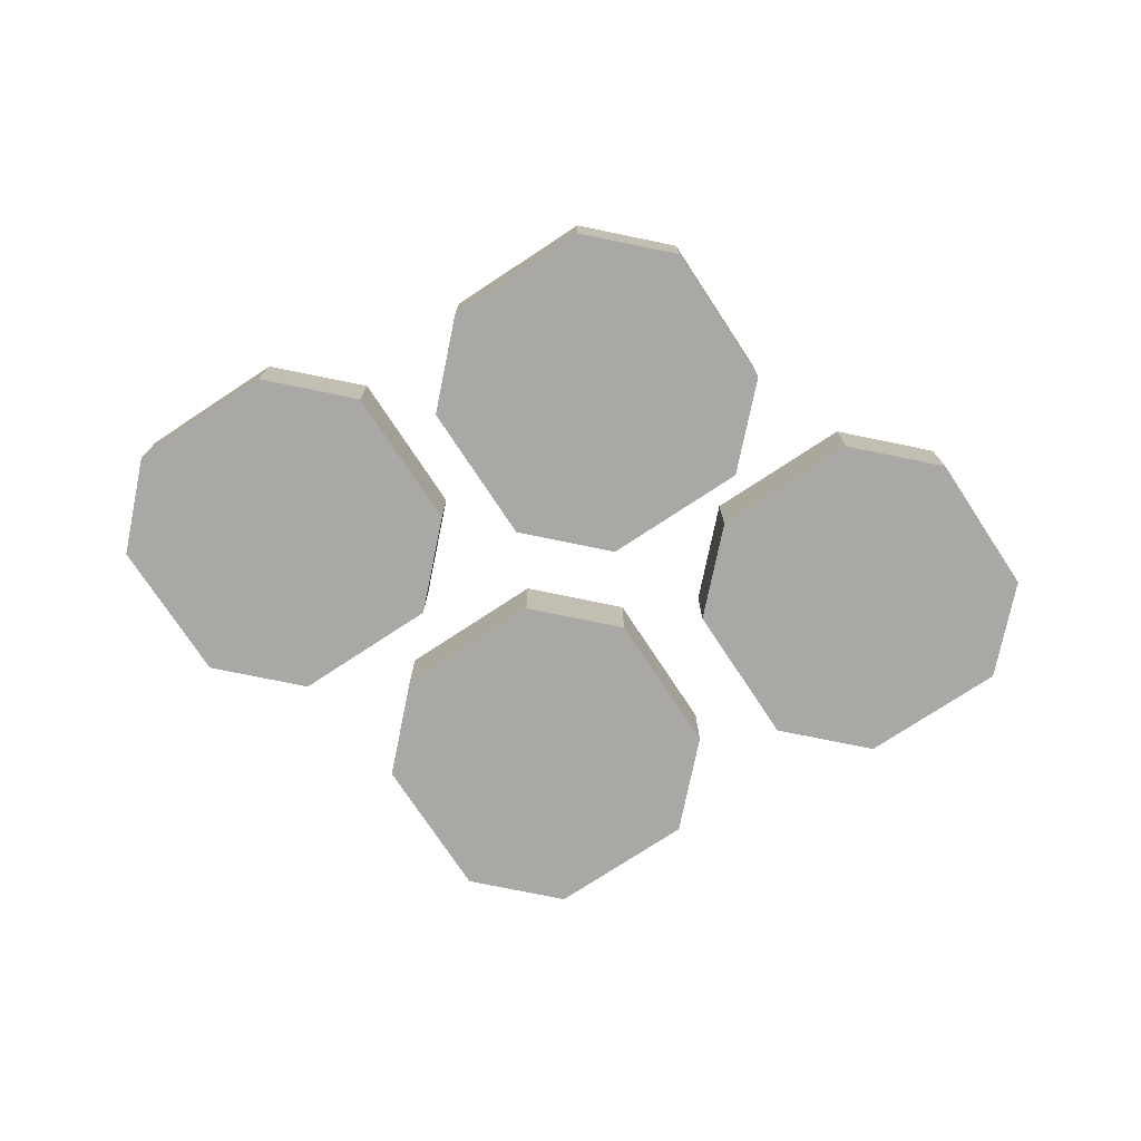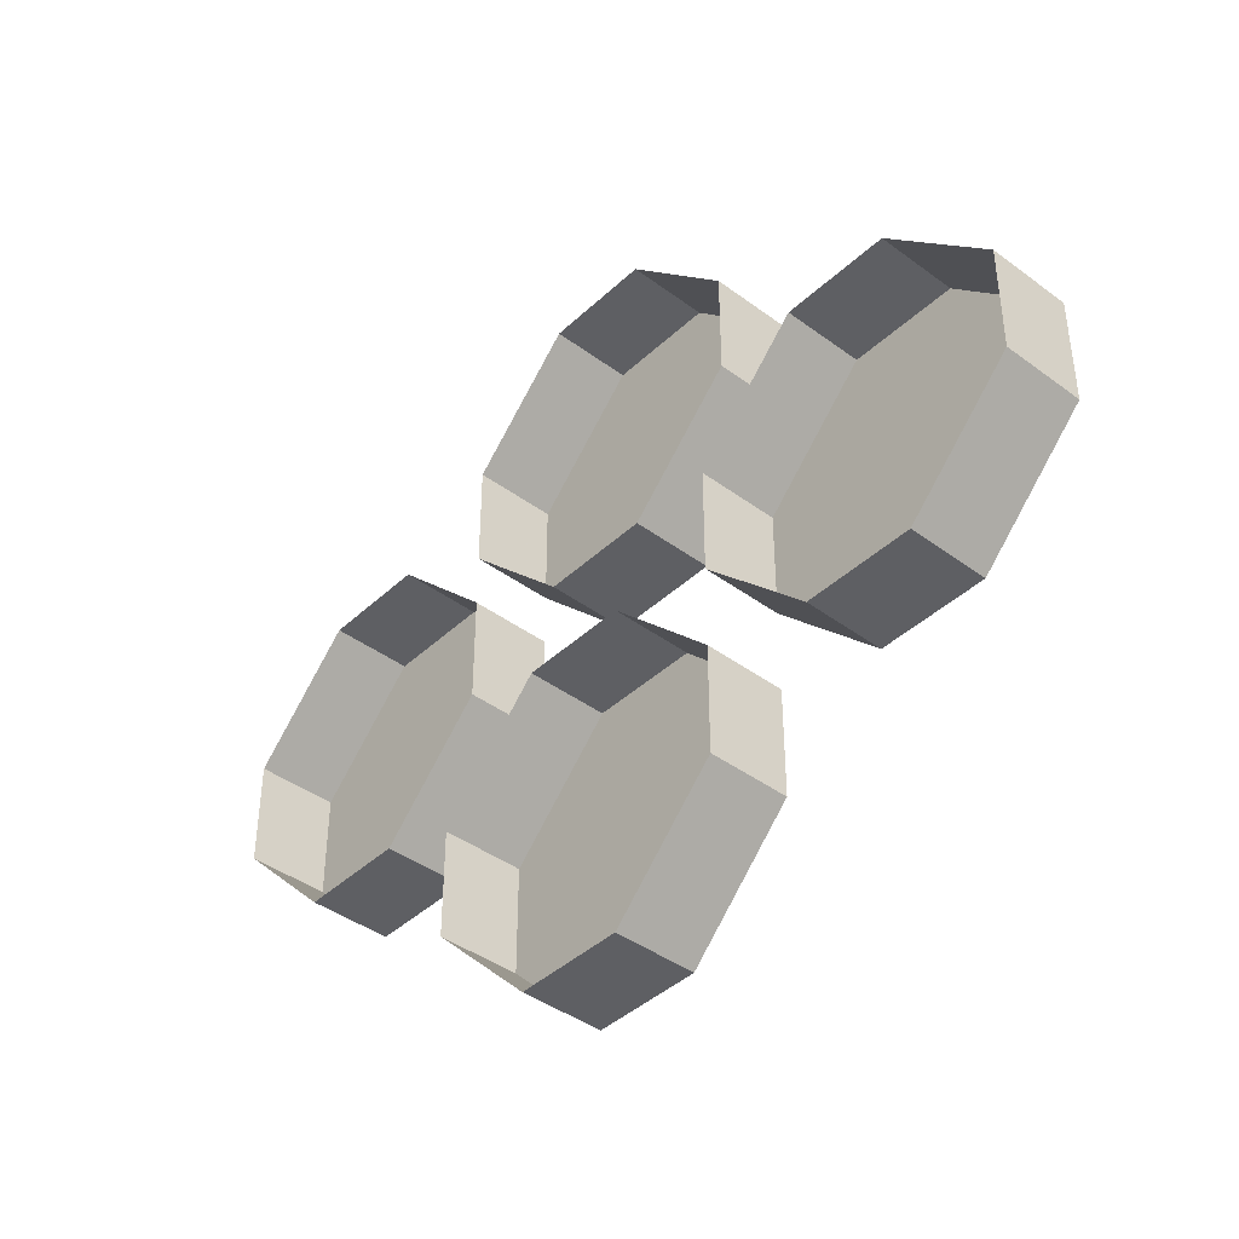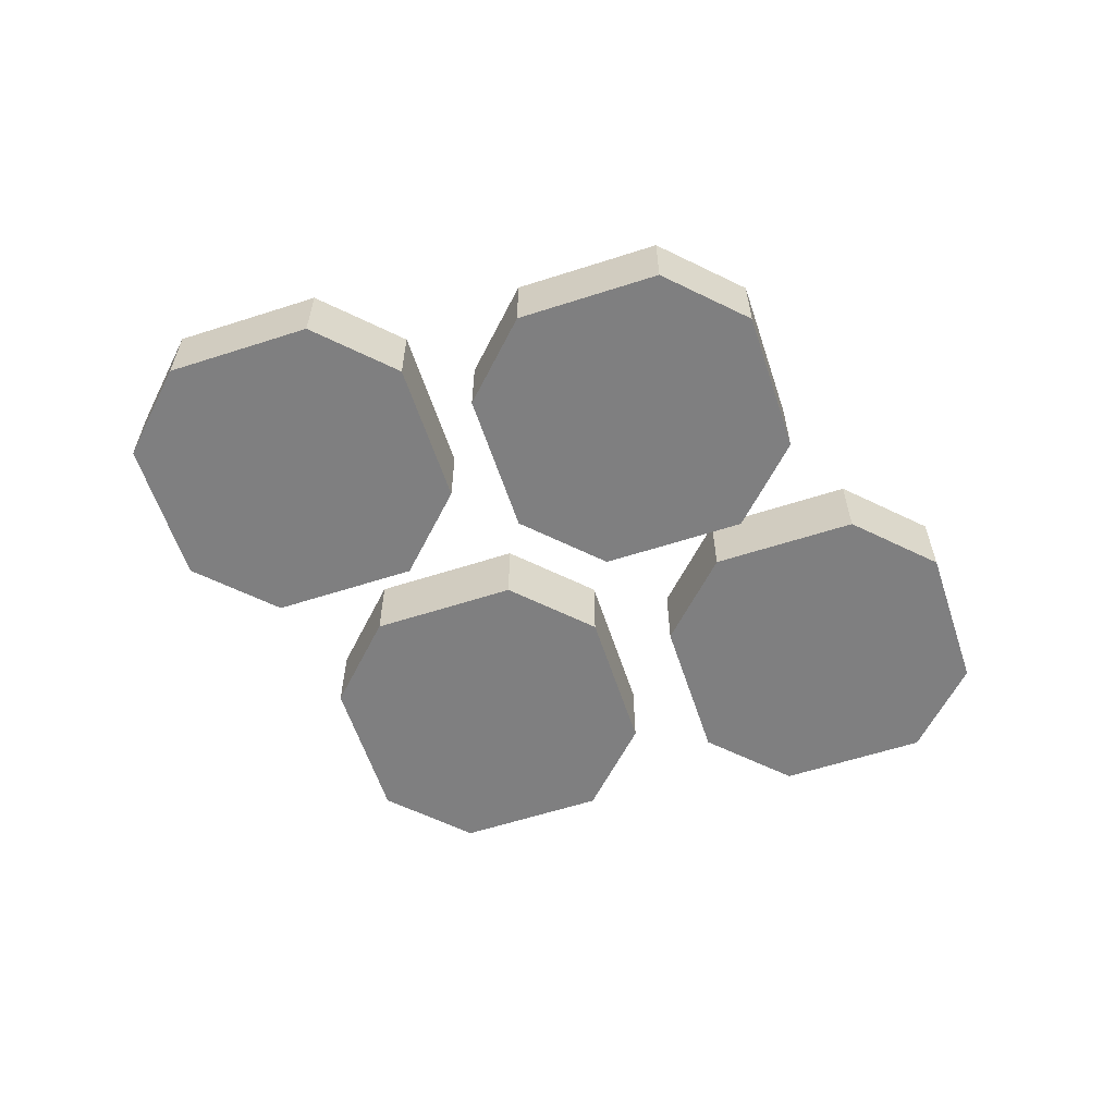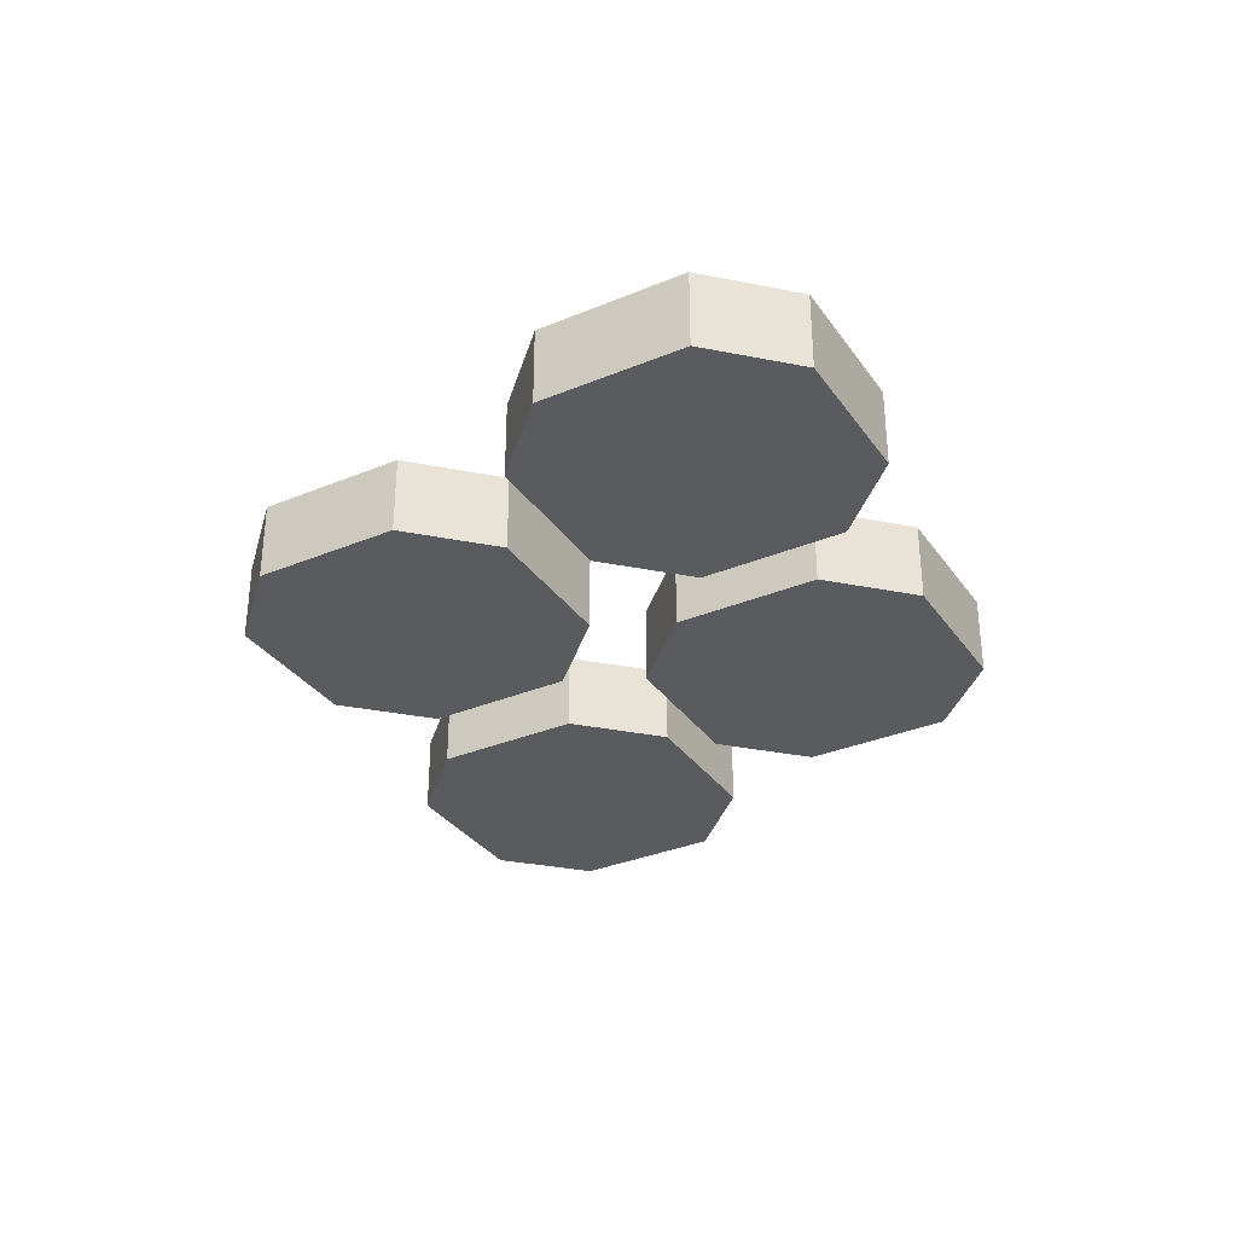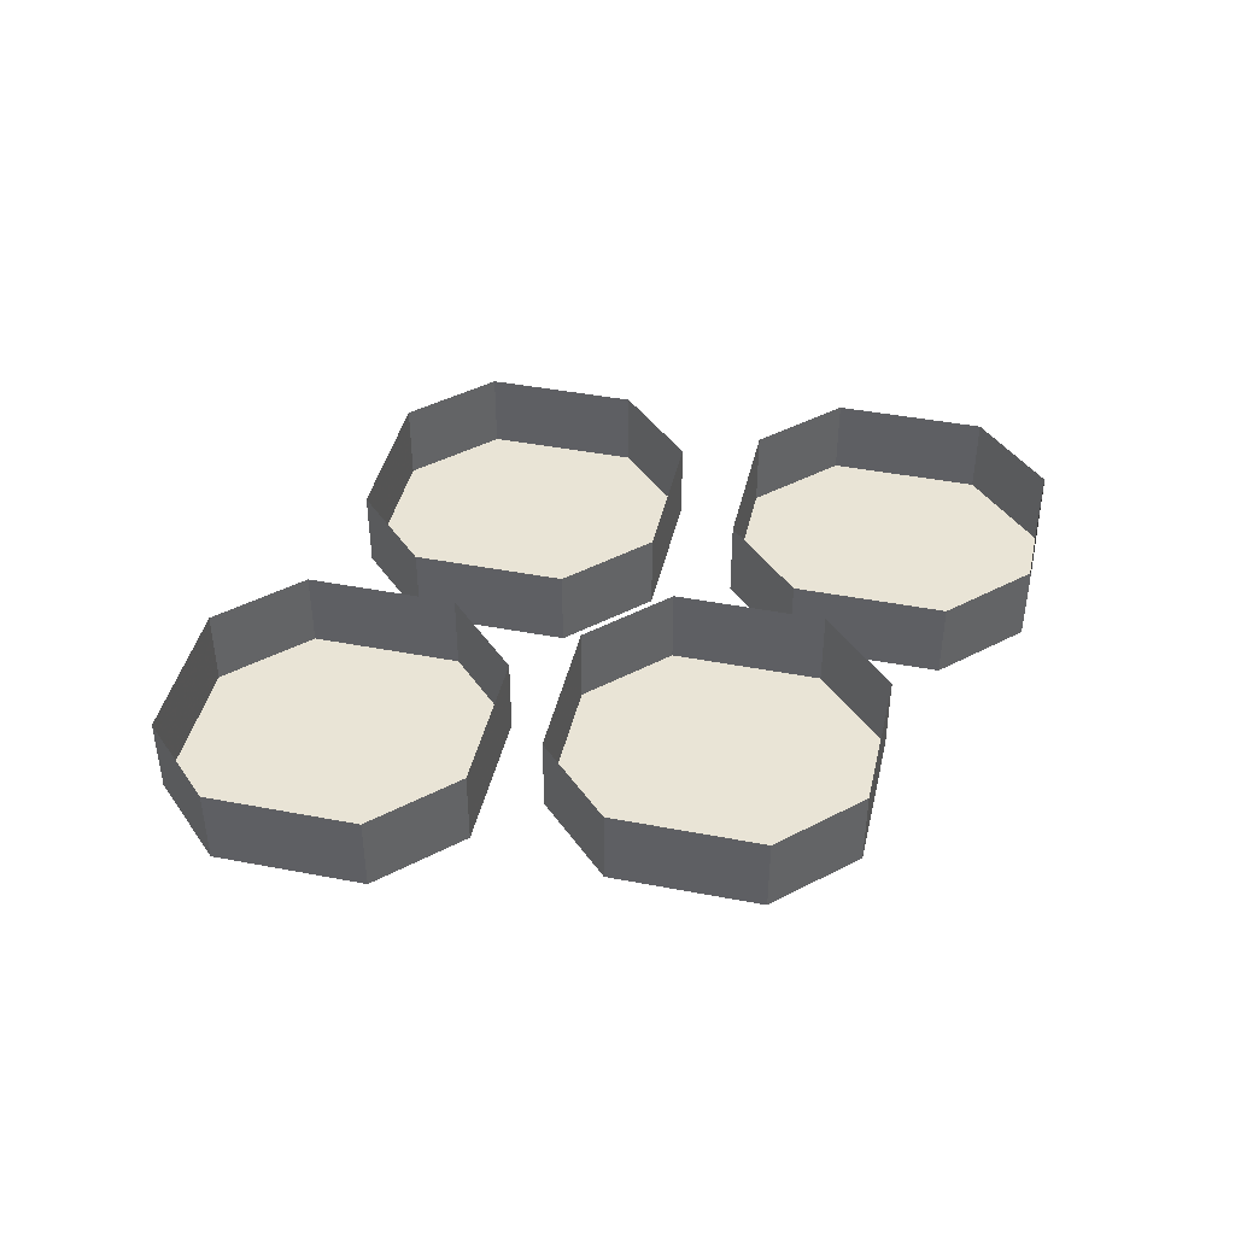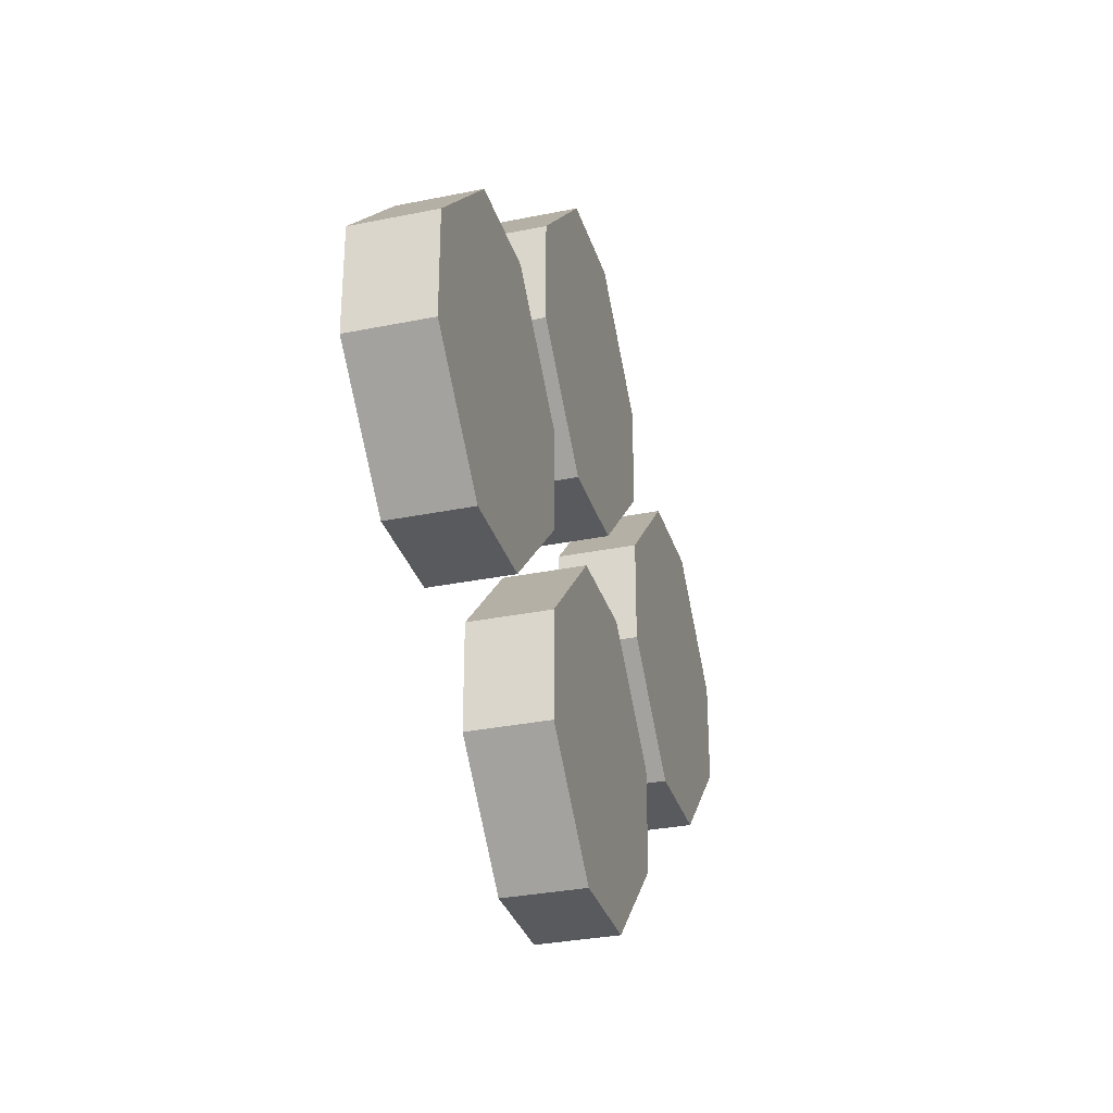
<metadata>
{"format":"obj","ext":"obj","renderer":"f3d","projection":"perspective","resolution":1024,"background":"white","views":[{"elev":-75.1,"azim":-11.6,"up":"+Y"},{"elev":-41.5,"azim":-131.8,"up":"+Z"},{"elev":-59.8,"azim":-26.7,"up":"+Y"},{"elev":-33.2,"azim":-105.3,"up":"+Y"},{"elev":42.4,"azim":-32.1,"up":"+Y"},{"elev":-31.6,"azim":-73.9,"up":"+Z"}]}
</metadata>
<code>
o item/coins/4
v 6 -3 0
v 10 -3 0
v 10 0 0
v 6 0 0
v 2 -3 -4
v 14 -3 -4
v 14 0 -4
v 10 -3 -12
v 6 -3 -12
v 6 0 -12
v 10 0 -12
v 14 -3 -8
v 2 -3 -8
v 2 0 -8
v -1 -3 -9
v 3 -3 -13
v 3 0 -13
v -1 0 -9
v -5 -3 -9
v -9 -3 -13
v 3 -3 -17
v 3 0 -17
v -5 0 -9
v -9 0 -13
v -9 -3 -17
v -5 -3 -21
v -1 -3 -21
v -1 0 -21
v -5 0 -21
v -6 -3 6
v -2 -3 6
v -2 0 6
v -6 0 6
v -10 -3 2
v 2 -3 2
v 2 0 2
v -9 0 -17
v -13 -3 -2
v -9 -3 -6
v -9 0 -6
v -13 0 -2
v -17 -3 -2
v -21 -3 -6
v -9 -3 -10
v -9 0 -10
v -17 0 -2
v -21 0 -6
v -21 -3 -10
v -17 -3 -14
v -13 -3 -14
v -13 0 -14
v -17 0 -14
v -21 0 -10
v -6 -3 -6
v -10 -3 -2
v -10 0 -2
v -6 0 -6
v -2 -3 -6
v -10 0 2
v -2 0 -6
v 2 -3 -2
v 2 0 -2
v 2 0 -4
v 14 0 -8
f 1 2 3
f 1 3 4
f 1 4 5
f 1 5 2
f 2 5 6
f 2 6 7
f 2 7 3
f 8 9 10
f 8 10 11
f 8 11 12
f 8 12 5
f 8 5 9
f 9 5 13
f 9 13 14
f 9 14 10
f 15 16 17
f 15 17 18
f 15 18 19
f 15 19 20
f 15 20 16
f 16 20 21
f 16 21 22
f 16 22 17
f 19 18 23
f 19 23 20
f 20 23 24
f 20 24 25
f 20 25 26
f 20 26 27
f 20 27 21
f 21 27 28
f 21 28 22
f 27 26 29
f 27 29 28
f 30 31 32
f 30 32 33
f 30 33 34
f 30 34 31
f 31 34 35
f 31 35 36
f 31 36 32
f 26 25 37
f 26 37 29
f 38 39 40
f 38 40 41
f 38 41 42
f 38 42 43
f 38 43 39
f 39 43 44
f 39 44 45
f 39 45 40
f 42 41 46
f 42 46 43
f 43 46 47
f 43 47 48
f 43 48 49
f 43 49 50
f 43 50 44
f 44 50 51
f 44 51 45
f 50 49 52
f 50 52 51
f 49 48 53
f 49 53 52
f 54 55 56
f 54 56 57
f 54 57 58
f 54 58 34
f 54 34 55
f 55 34 59
f 55 59 56
f 34 33 59
f 58 57 60
f 58 60 61
f 58 61 34
f 34 61 35
f 35 61 62
f 35 62 36
f 5 4 63
f 5 63 13
f 13 63 14
f 61 60 62
f 6 12 64
f 6 64 7
f 12 11 64
f 25 24 37
f 48 47 53
f 5 12 6

</code>
